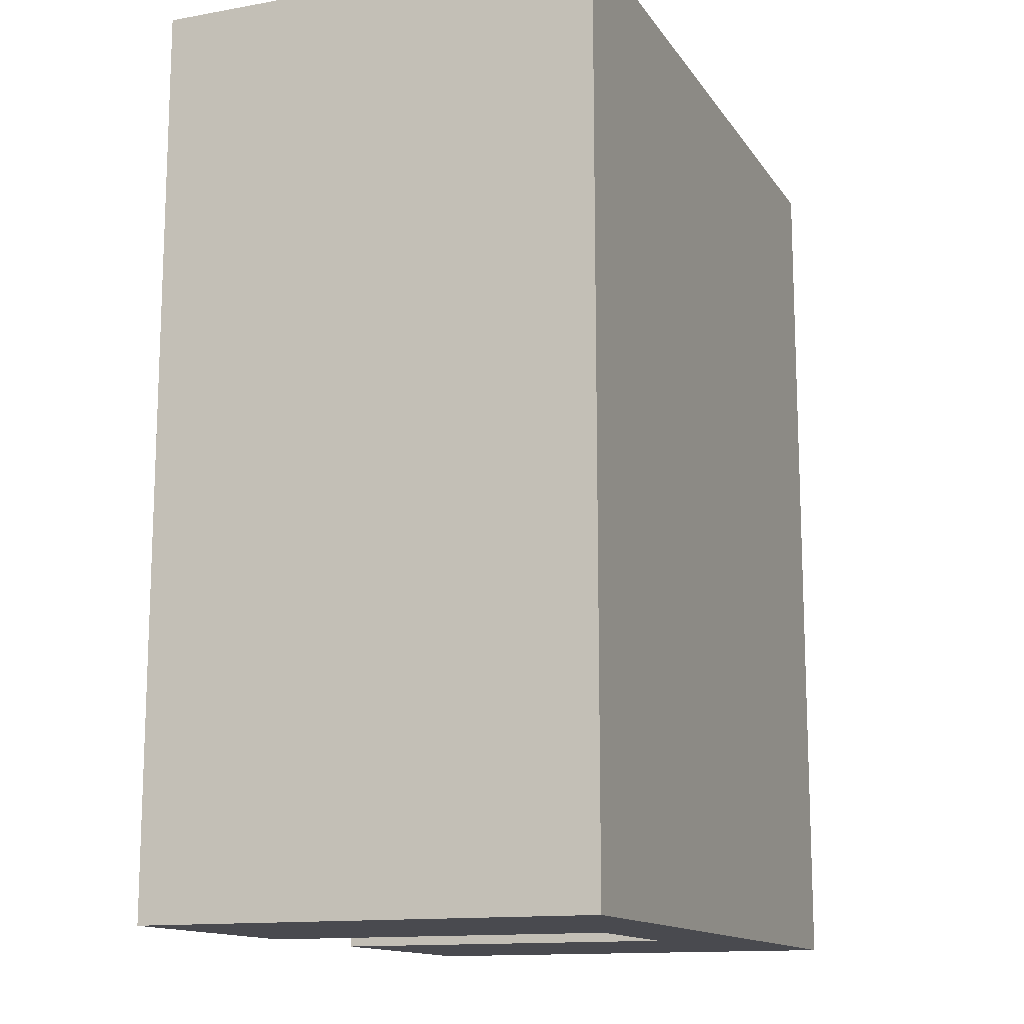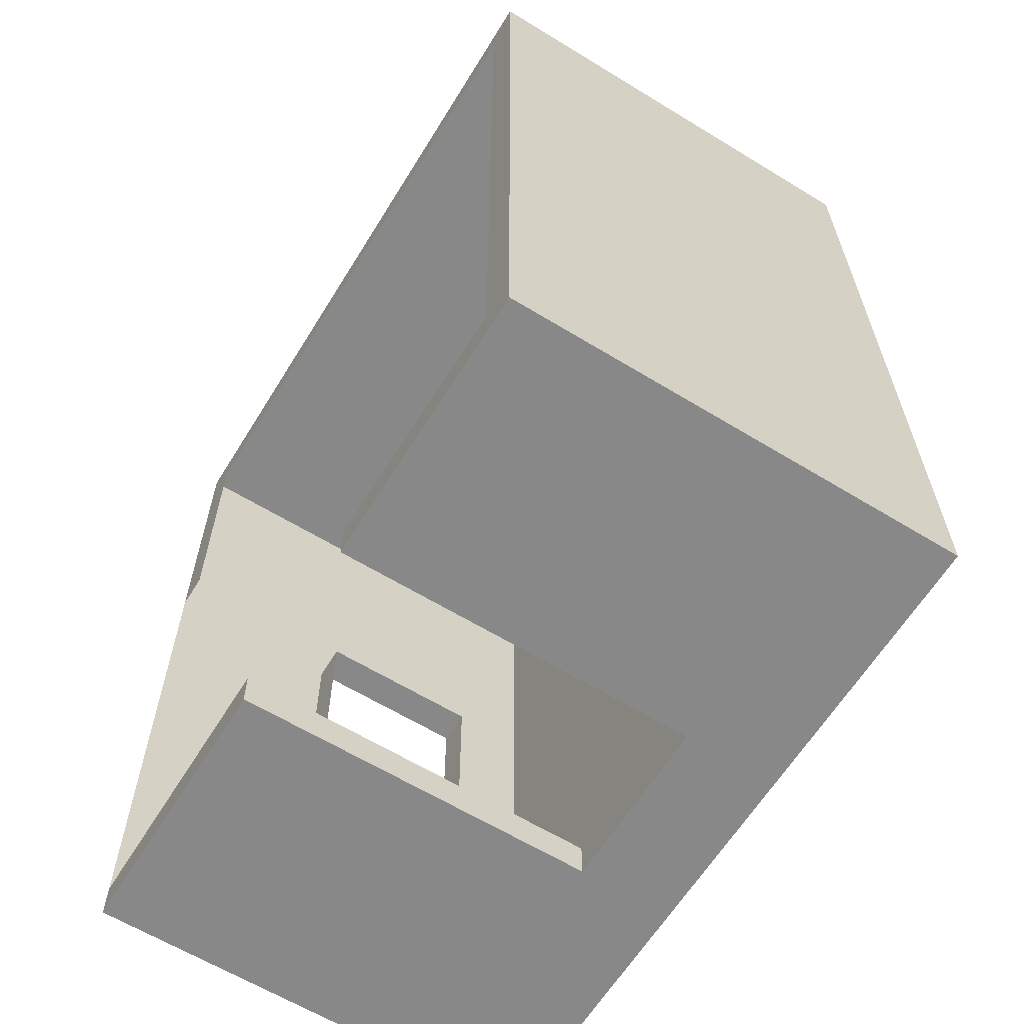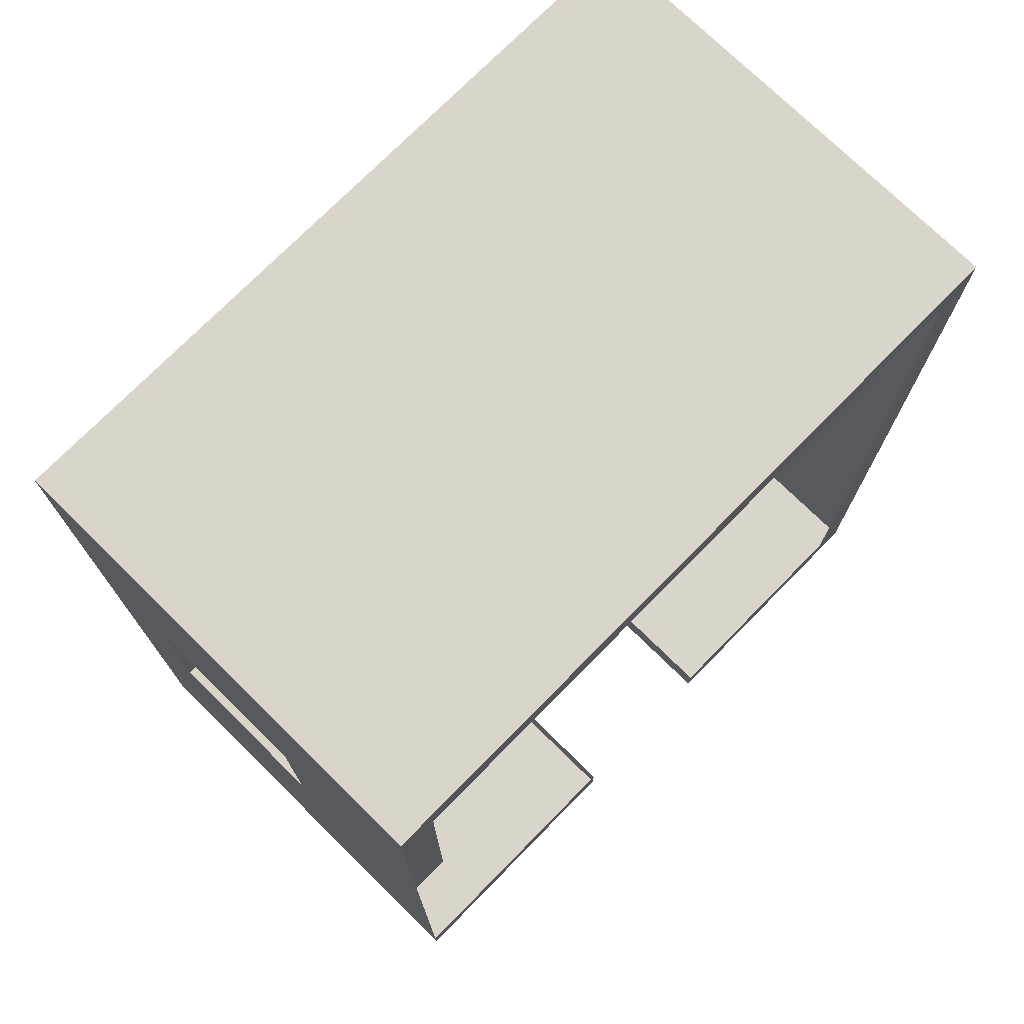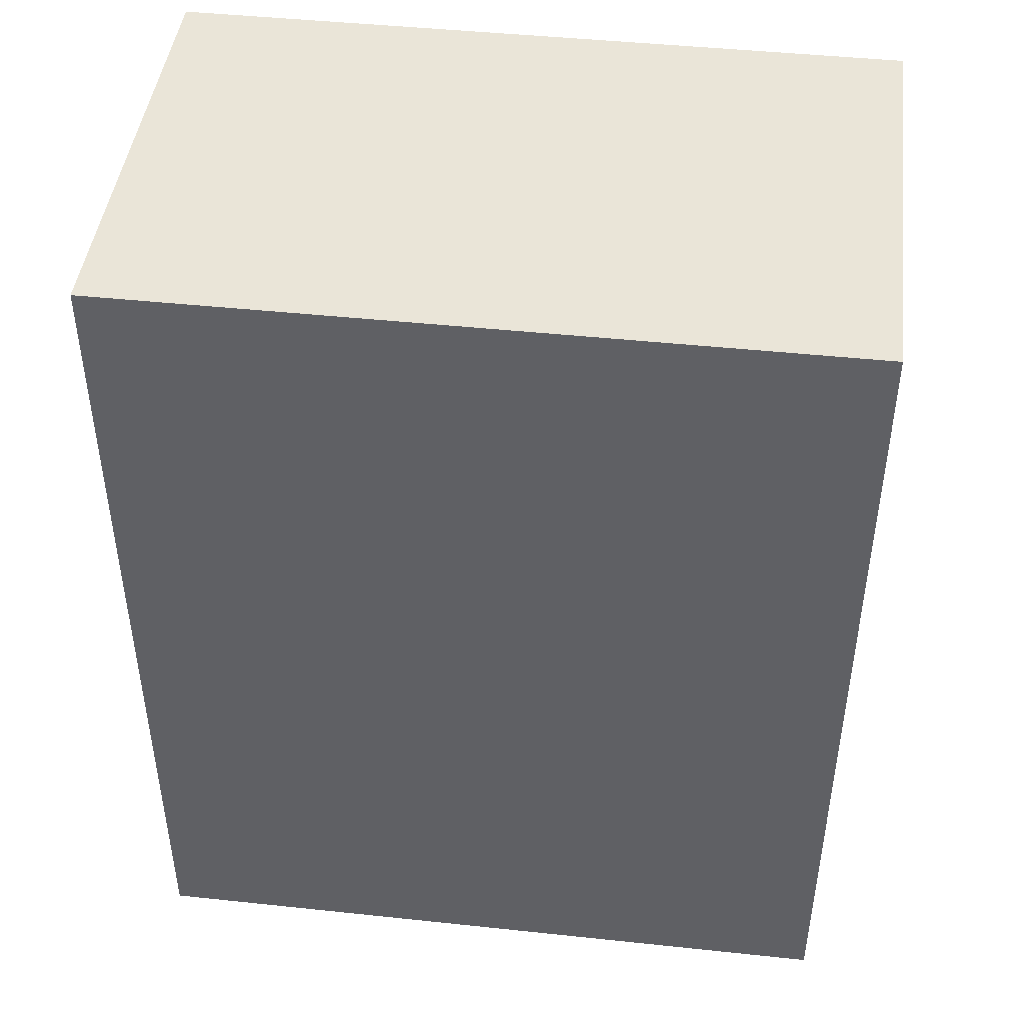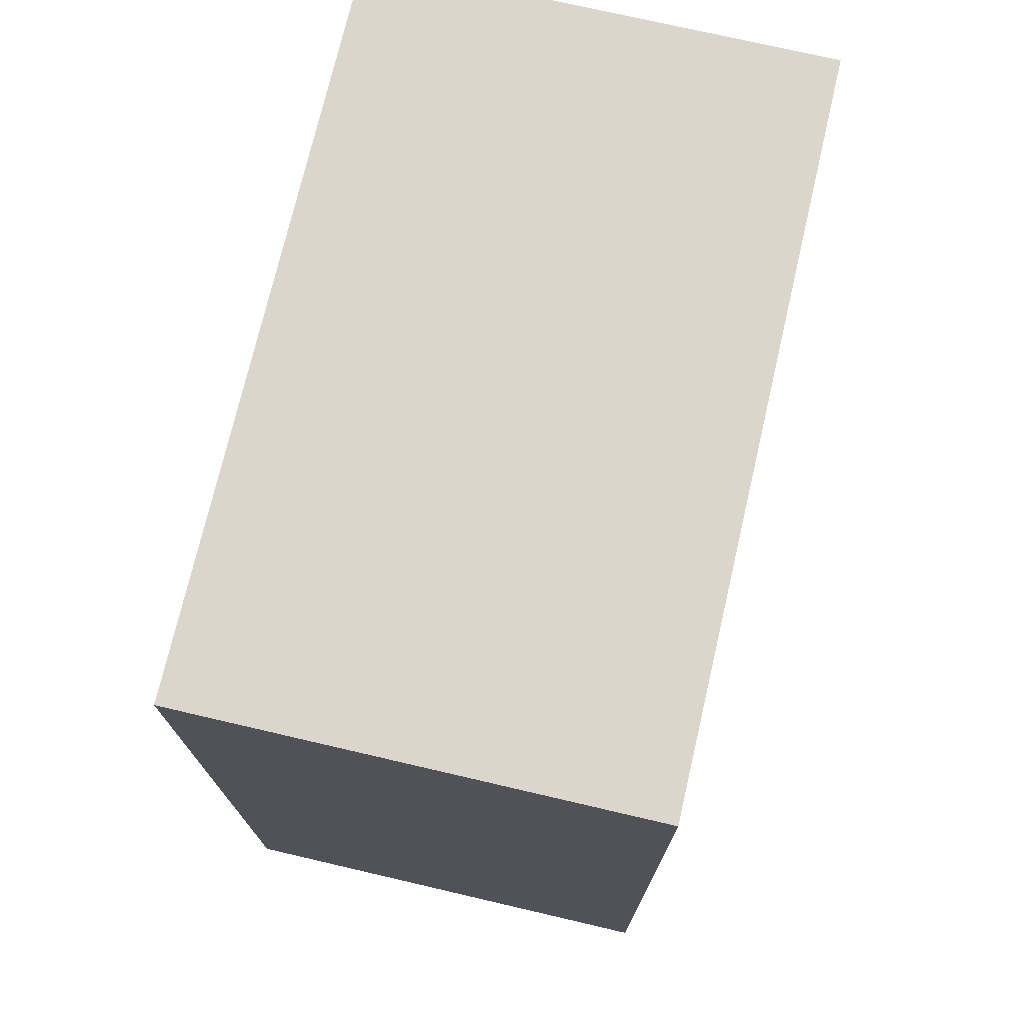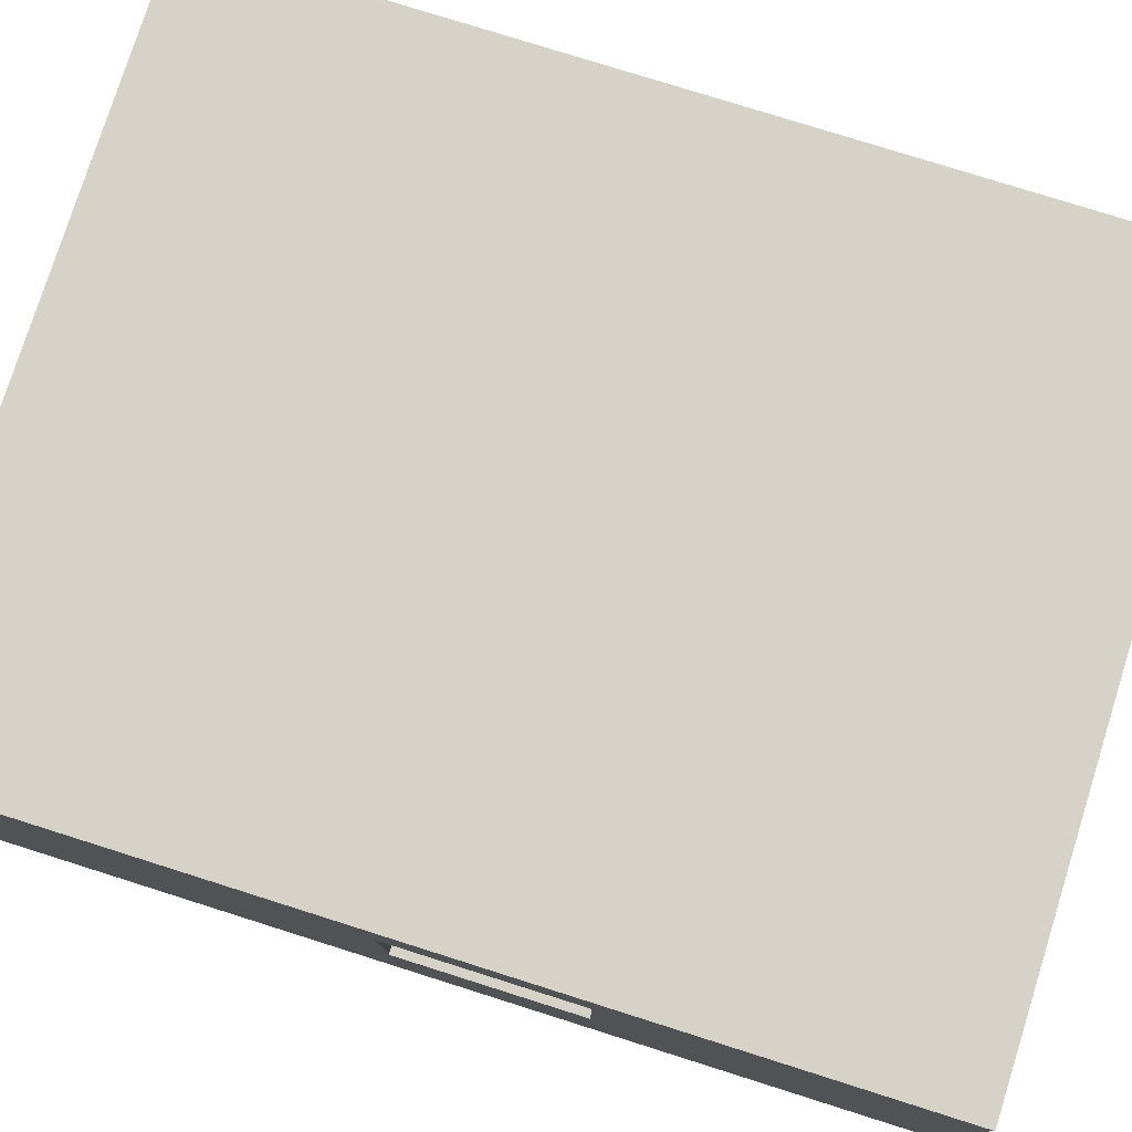
<metadata>
{"format":"obj","ext":"obj","renderer":"f3d","projection":"perspective","resolution":1024,"background":"white","views":[{"elev":-13.6,"azim":111.8,"up":"+Z"},{"elev":-62.9,"azim":58.3,"up":"+Z"},{"elev":74.2,"azim":-45.5,"up":"+Z"},{"elev":45.3,"azim":-173.0,"up":"+Z"},{"elev":73.8,"azim":103.1,"up":"+Z"},{"elev":78.2,"azim":-72.5,"up":"+Y"}]}
</metadata>
<code>
o room_Cube.002
v -2 -0 2.5
v -2 2.5 2.5
v -2 0 -2.5
v -2 2.5 -2.5
v 2 -0 2.5
v 2 2.5 2.5
v 2 0 -2.5
v 2 2.5 -2.5
v 1.8 0 -2.5
v 1.8 2.5 -2.5
v 1.8 -0 2.5
v 1.8 2.5 2.5
v -1.8 0 -2.5
v -1.8 2.5 2.5
v -1.8 2.5 -2.5
v -1.8 -0 2.5
v -2 0 -2.3
v -2 -0 2.3
v -2 2.5 2.3
v -2 2.5 -2.3
v 2 -0 2.3
v 2 0 -2.3
v 2 2.5 -2.3
v 2 2.5 2.3
v 1.8 2.5 -2.3
v 1.8 2.5 2.3
v 1.8 0 -2.3
v 1.8 -0 2.3
v -1.8 0 -2.3
v -1.8 -0 2.3
v -1.8 2.5 -2.3
v -1.8 2.5 2.3
v -0.48 2.5 -2.5
v -0.48 -0 2.5
v -0.48 0 -2.5
v -0.48 2.5 2.5
v -0.48 2.5 -2.3
v -0.48 2.5 2.3
v -0.48 0 -2.3
v -0.48 -0 2.3
v 0.48 2.5 -2.5
v 0.48 -0 2.5
v 0.48 2.5 -2.3
v 0.48 2.5 2.3
v 0.48 0 -2.5
v 0.48 2.5 2.5
v 0.48 0 -2.3
v 0.48 -0 2.3
v -2 1.97 2.5
v -2 1.97 -2.5
v 2 1.97 -2.5
v 2 1.97 2.5
v 1.8 1.97 2.5
v 1.8 1.97 -2.5
v -1.8 1.97 -2.5
v -1.8 1.97 2.5
v 2 1.97 -2.3
v 2 1.97 2.3
v -2 1.97 2.3
v -2 1.97 -2.3
v -0.48 1.97 2.5
v -0.48 1.97 -2.5
v 0.48 1.97 2.5
v 0.48 1.97 -2.5
v -2.129 0.1193 -2.366
v -0.48 1.97 -2.3
v 0.48 1.97 -2.3
v -2 -0 0.75
v -2 2.5 0.75
v 2 -0 0.75
v 2 2.5 0.75
v 1.8 2.5 0.75
v 1.8 -0 0.75
v -1.8 -0 0.75
v -1.8 2.5 0.75
v -0.48 2.5 0.75
v 0.48 2.5 0.75
v -2 1.97 0.75
v 2 1.97 0.75
v -1.8 1.97 0.75
v -2 2.5 -0.25
v 2 0 -0.25
v -2 1.97 -0.25
v -2 0 -0.25
v 2 2.5 -0.25
v 1.8 2.5 -0.25
v 1.8 0 -0.25
v -2.129 0.1193 -0.8162
v -1.8 2.5 -0.25
v -0.48 2.5 -0.25
v 0.48 2.5 -0.25
v 2 1.97 -0.25
v -1.8 1.97 -0.25
v -2 1.015 -2.5
v 2 1.015 -2.5
v 2 1.015 2.5
v 1.8 1.015 2.5
v 1.8 1.015 -2.5
v -1.8 1.015 -2.5
v -1.8 1.015 2.5
v 2 1.015 -2.3
v 2 1.015 2.3
v -2 1.015 2.3
v -2 1.015 -2.3
v -1.929 0.1193 -2.366
v -0.48 1.015 2.5
v -0.48 1.015 -2.5
v 0.48 1.015 2.5
v 0.48 1.015 -2.5
v -2 1.015 2.5
v -0.48 1.015 -2.3
v 0.48 1.015 -2.3
v -1.8 1.015 0.75
v 2 1.015 0.75
v -2 1.015 0.75
v 2 1.015 -0.25
v -1.8 1.015 -0.25
v -2 1.015 -0.25
f 60 20 4 50
f 54 10 8 51
f 58 24 6 52
f 56 14 2 49
f 28 21 5 11
f 32 19 2 14
f 24 26 12 6
f 48 28 11 42
f 52 6 12 53
f 64 41 10 54
f 50 4 15 55
f 18 30 16 1
f 38 32 14 36
f 61 36 14 56
f 33 15 31 37
f 76 75 32 38
f 3 13 29 17
f 68 74 30 18
f 45 9 27 47
f 8 10 25 23
f 71 72 26 24
f 15 4 20 31
f 75 69 19 32
f 9 7 22 27
f 73 70 21 28
f 51 8 23 57
f 79 71 24 58
f 49 2 19 59
f 83 81 20 60
f 13 35 39 29
f 77 76 38 44
f 41 33 37 43
f 63 46 36 61
f 44 38 36 46
f 55 15 33 62
f 30 40 34 16
f 26 44 46 12
f 53 12 46 63
f 10 41 43 25
f 72 77 44 26
f 62 33 41 64
f 40 48 42 34
f 66 62 64 67
f 97 53 63 108
f 99 55 62 107
f 108 63 61 106
f 118 83 60 104
f 110 49 59 103
f 114 79 58 102
f 95 51 57 101
f 106 61 56 100
f 94 50 55 99
f 109 64 54 98
f 96 52 53 97
f 100 56 49 110
f 102 58 52 96
f 98 54 51 95
f 104 60 50 94
f 112 109 45 47
f 111 39 35 107
f 116 92 79 114
f 103 59 78 115
f 86 91 77 72
f 91 90 76 77
f 59 19 69 78
f 92 85 71 79
f 87 82 70 73
f 89 81 69 75
f 85 86 72 71
f 90 89 75 76
f 37 31 89 90
f 23 25 86 85
f 31 20 81 89
f 27 22 82 87
f 57 23 85 92
f 43 37 90 91
f 25 43 91 86
f 101 57 92 116
f 78 69 81 83
f 68 115 118 84
f 22 101 116 82
f 18 103 115 68
f 82 116 114 70
f 66 111 107 62
f 67 64 109 112
f 17 104 94 3
f 9 98 95 7
f 21 102 96 5
f 16 100 110 1
f 5 96 97 11
f 45 109 98 9
f 3 94 99 13
f 34 106 100 16
f 7 95 101 22
f 70 114 102 21
f 1 110 103 18
f 84 118 104 17
f 42 108 106 34
f 13 99 107 35
f 11 97 108 42
f 115 113 117 118
f 117 93 83 118
f 93 80 78 83
f 113 115 78 80
l 68 65
l 18 88
l 74 105
l 74 113

</code>
